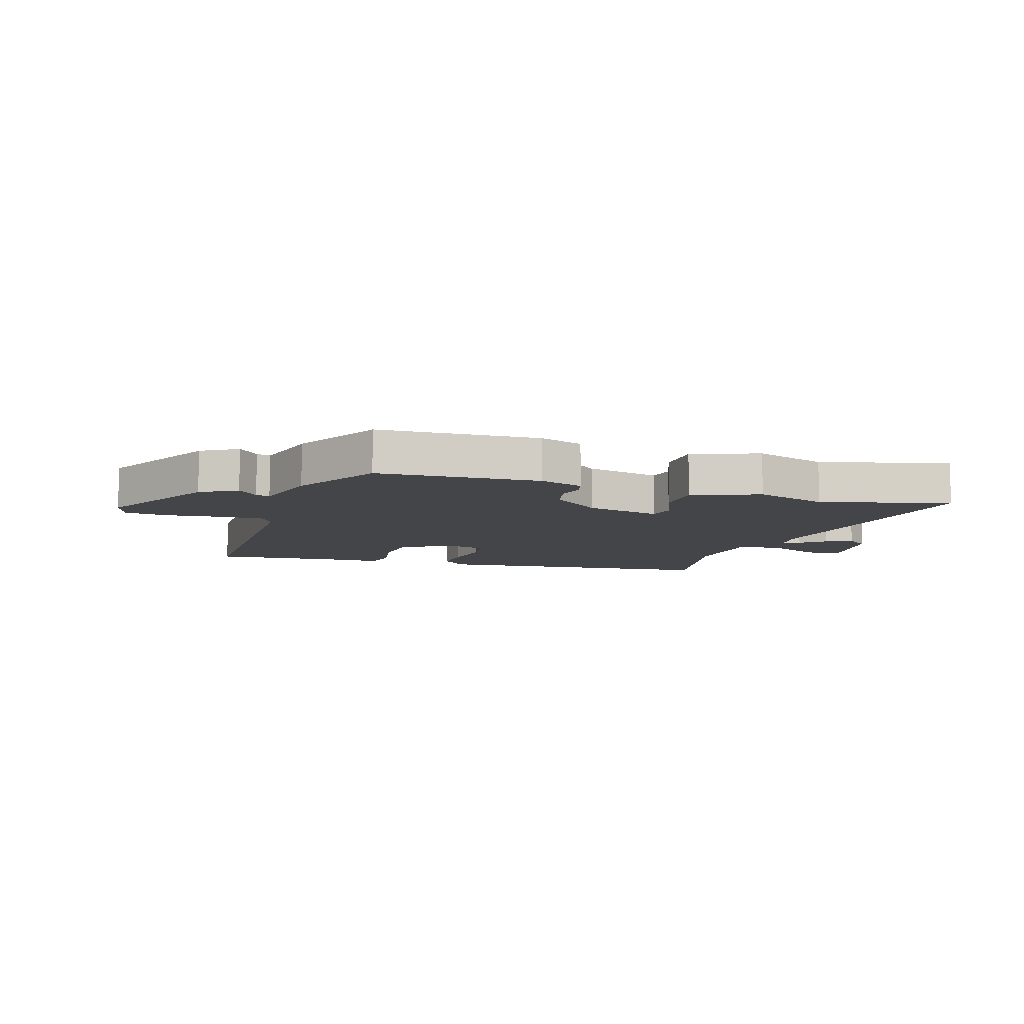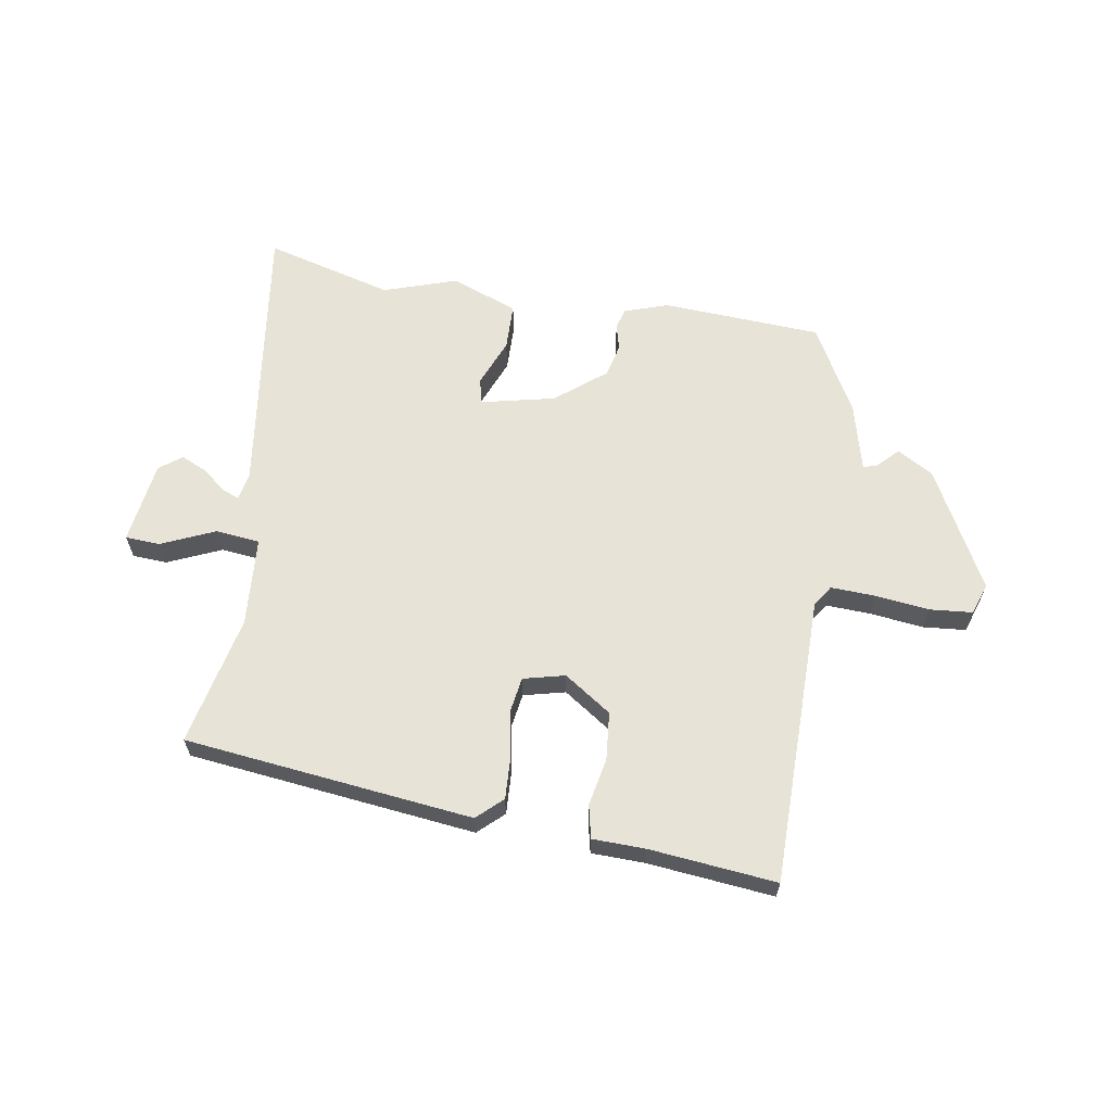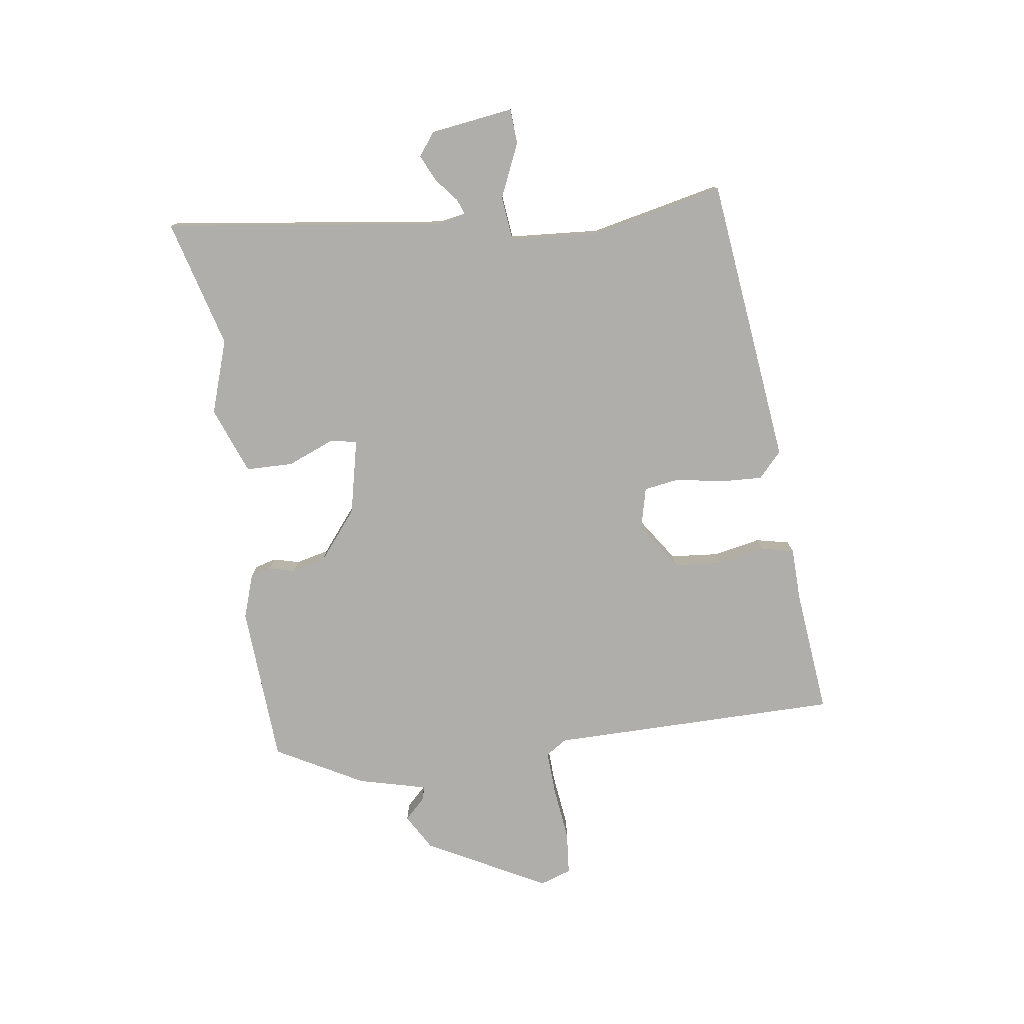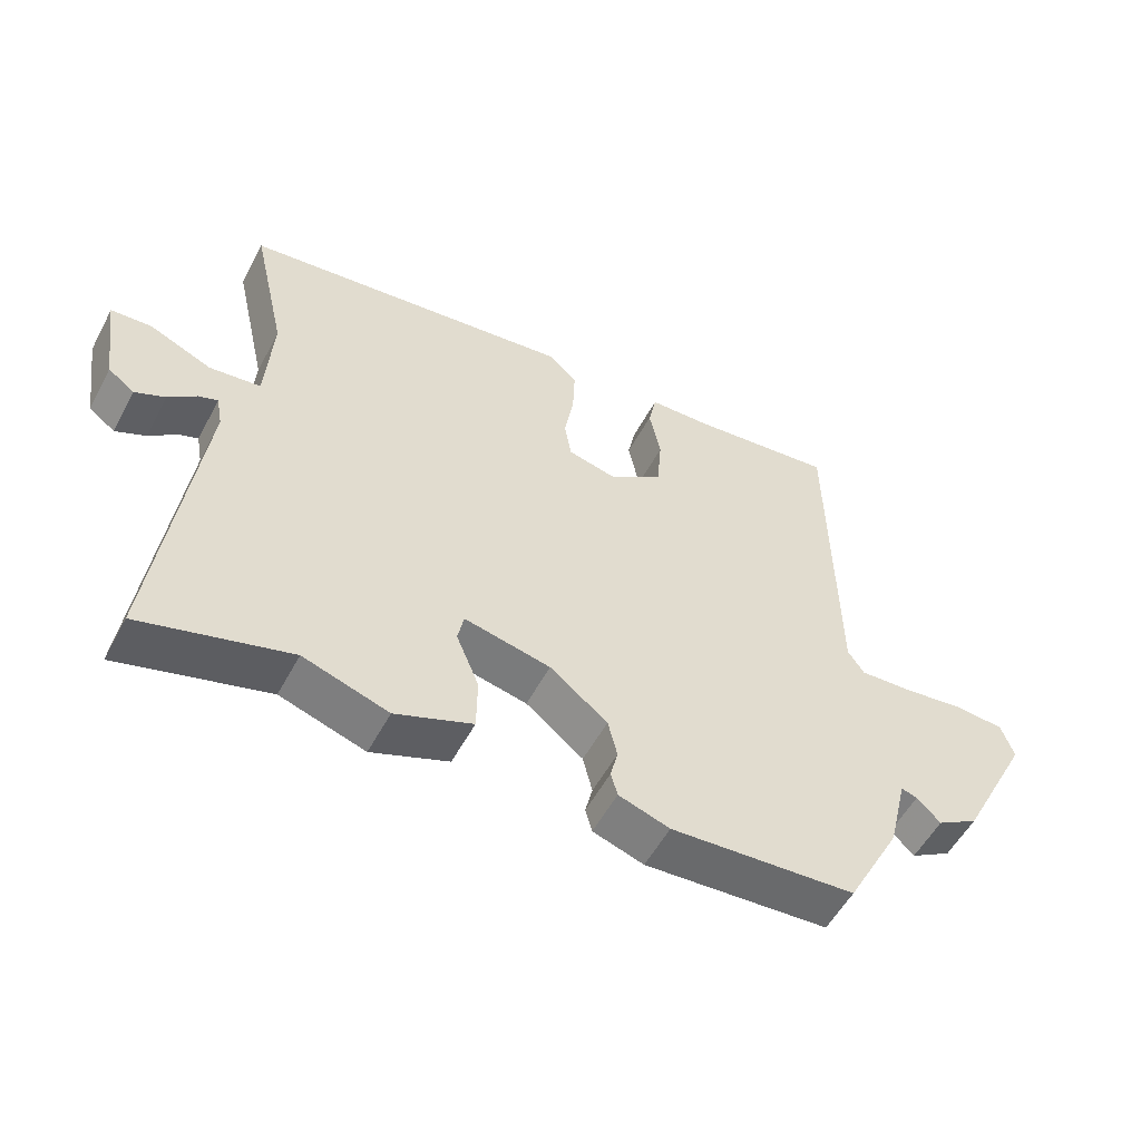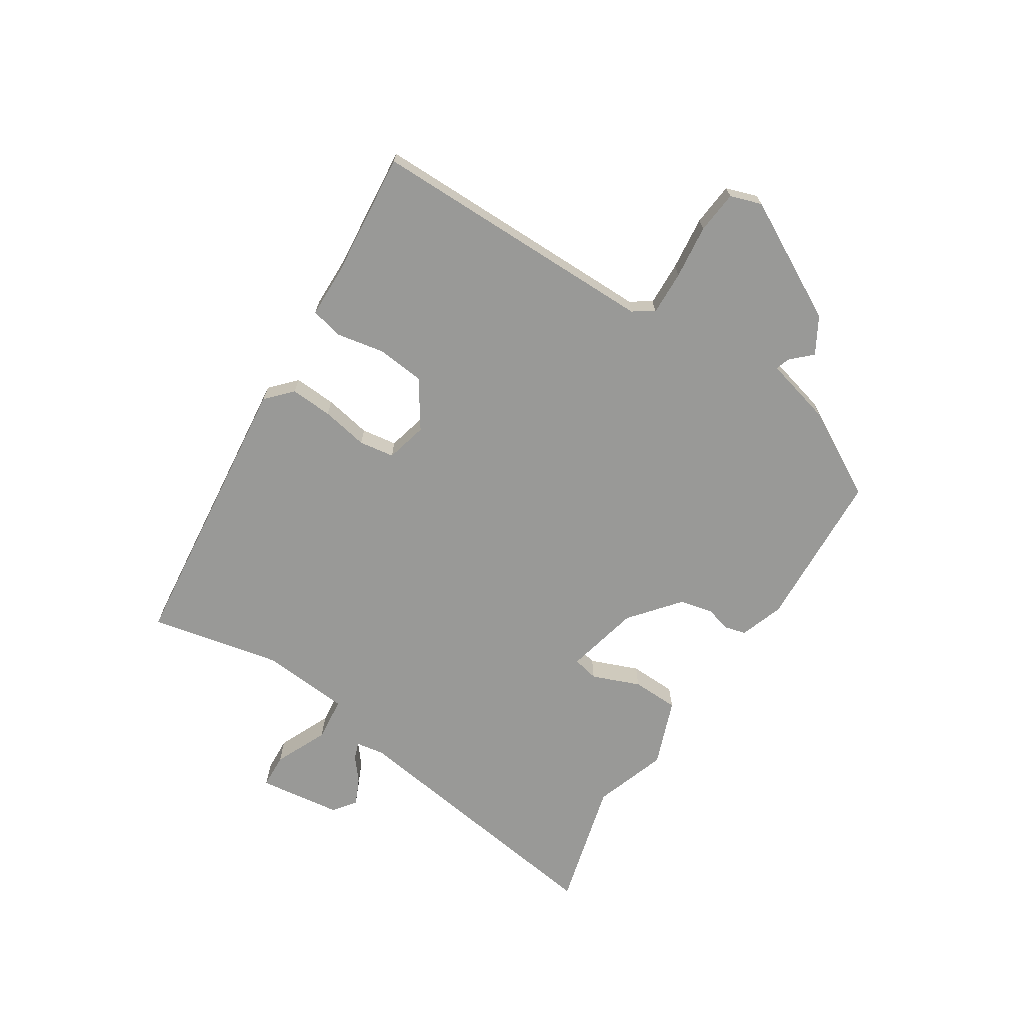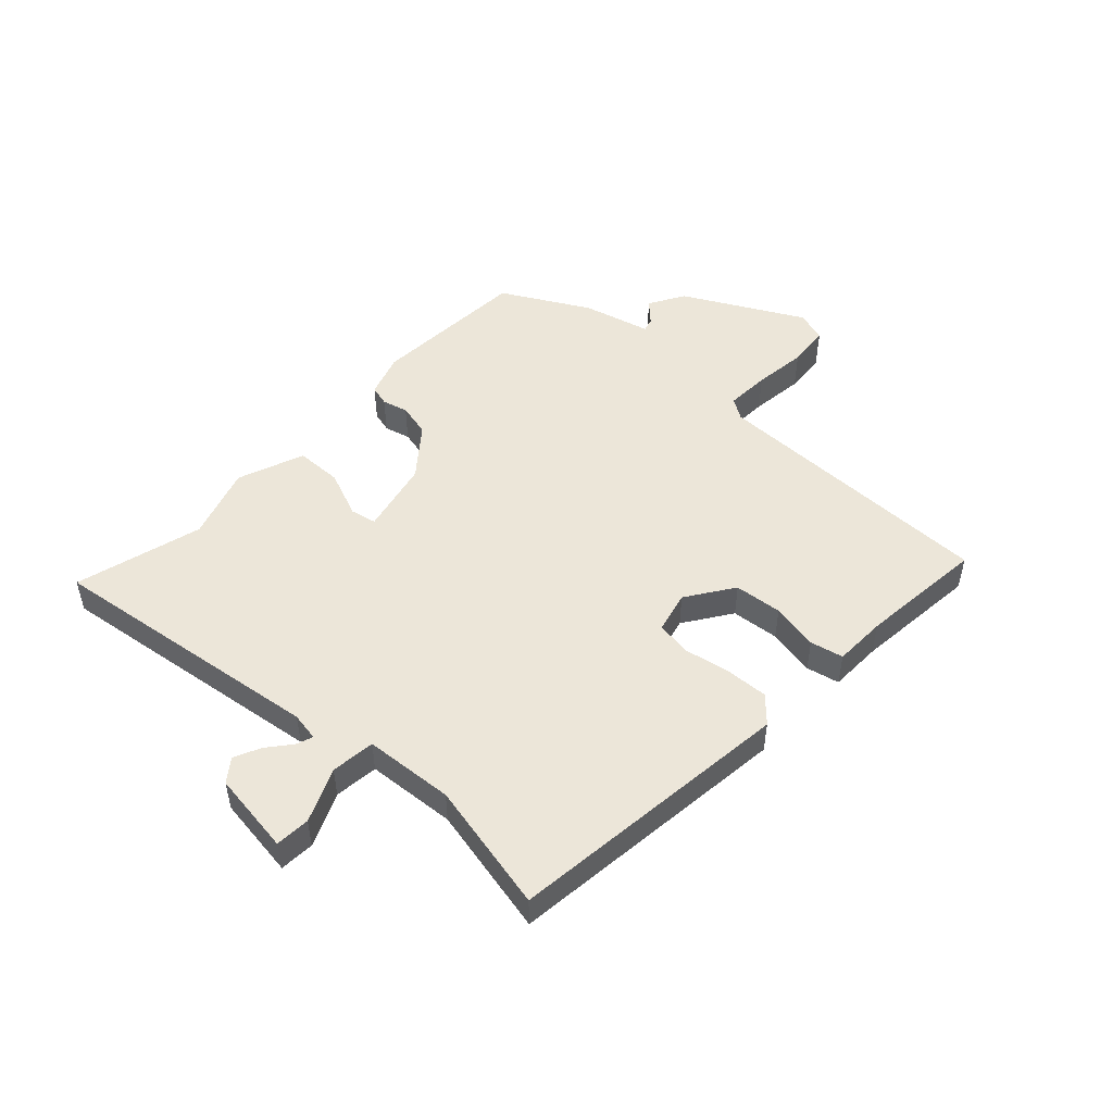
<metadata>
{"format":"obj","ext":"obj","renderer":"f3d","projection":"perspective","resolution":1024,"background":"white","views":[{"elev":-9.0,"azim":161.5,"up":"+Y"},{"elev":62.7,"azim":8.8,"up":"+Y"},{"elev":-77.6,"azim":-82.4,"up":"+Y"},{"elev":-54.4,"azim":-27.8,"up":"+Z"},{"elev":-68.8,"azim":56.5,"up":"+Y"},{"elev":49.5,"azim":-47.5,"up":"+Y"}]}
</metadata>
<code>
v -0.355 0.07 -0.459
v -0.576 0.07 -0.521
v -0.515 0.07 -0.037
v -0.524 0.07 0.012
v -0.553 0.07 0.001
v -0.594 0.07 -0.033
v -0.639 0.07 -0.054
v -0.678 0.07 -0.025
v -0.699 0.07 0.118
v -0.639 0.07 0.122
v -0.546 0.07 0.082
v -0.47 0.07 0.091
v -0.46 0.07 0.246
v -0.511 0.07 0.471
v -0.014 0.07 0.532
v 0.03 0.07 0.492
v 0.027 0.07 0.419
v 0.013 0.07 0.338
v 0.023 0.07 0.277
v 0.095 0.07 0.26
v 0.176 0.07 0.316
v 0.183 0.07 0.399
v 0.166 0.07 0.481
v 0.178 0.07 0.538
v 0.269 0.07 0.541
v 0.487 0.07 0.565
v 0.494 0.07 0.064
v 0.518 0.07 0.028
v 0.595 0.07 0.032
v 0.688 0.07 0.044
v 0.762 0.07 0.038
v 0.781 0.07 -0.016
v 0.674 0.07 -0.223
v 0.612 0.07 -0.26
v 0.577 0.07 -0.225
v 0.553 0.07 -0.218
v 0.524 0.07 -0.337
v 0.443 0.07 -0.488
v 0.167 0.07 -0.506
v 0.091 0.07 -0.481
v 0.081 0.07 -0.445
v 0.092 0.07 -0.4
v 0.078 0.07 -0.343
v -0.008 0.07 -0.275
v -0.137 0.07 -0.247
v -0.146 0.07 -0.292
v -0.112 0.07 -0.374
v -0.113 0.07 -0.455
v -0.228 0.07 -0.5
v -0.355 0 -0.459
v -0.576 0 -0.521
v -0.515 0 -0.037
v -0.524 0 0.012
v -0.553 0 0.001
v -0.594 0 -0.033
v -0.639 0 -0.054
v -0.678 0 -0.025
v -0.699 0 0.118
v -0.639 0 0.122
v -0.546 0 0.082
v -0.47 0 0.091
v -0.46 0 0.246
v -0.511 0 0.471
v -0.014 0 0.532
v 0.03 0 0.492
v 0.027 0 0.419
v 0.013 0 0.338
v 0.023 0 0.277
v 0.095 0 0.26
v 0.176 0 0.316
v 0.183 0 0.399
v 0.166 0 0.481
v 0.178 0 0.538
v 0.269 0 0.541
v 0.487 0 0.565
v 0.494 0 0.064
v 0.518 0 0.028
v 0.595 0 0.032
v 0.688 0 0.044
v 0.762 0 0.038
v 0.781 0 -0.016
v 0.674 0 -0.223
v 0.612 0 -0.26
v 0.577 0 -0.225
v 0.553 0 -0.218
v 0.524 0 -0.337
v 0.443 0 -0.488
v 0.167 0 -0.506
v 0.091 0 -0.481
v 0.081 0 -0.445
v 0.092 0 -0.4
v 0.078 0 -0.343
v -0.008 0 -0.275
v -0.137 0 -0.247
v -0.146 0 -0.292
v -0.112 0 -0.374
v -0.113 0 -0.455
v -0.228 0 -0.5
f 46 47 48 49
f 45 46 49 1
f 39 40 41 42
f 39 42 43
f 36 37 38 39
f 36 39 43
f 32 33 34 35
f 32 35 36
f 29 30 31 32
f 28 29 32 36
f 27 28 36 43
f 25 26 27 43
f 22 23 24 25
f 21 22 25
f 15 16 17 18
f 13 14 15 18
f 12 13 18 19
f 8 9 10 11
f 8 11 12
f 5 6 7 8
f 4 5 8 12
f 3 4 12 19
f 45 1 2 3
f 44 45 3 19
f 21 25 43 44
f 20 21 44
f 19 20 44
f 98 97 96 95
f 50 98 95 94
f 91 90 89 88
f 92 91 88
f 88 87 86 85
f 92 88 85
f 84 83 82 81
f 85 84 81
f 81 80 79 78
f 85 81 78 77
f 92 85 77 76
f 92 76 75 74
f 74 73 72 71
f 74 71 70
f 67 66 65 64
f 67 64 63 62
f 68 67 62 61
f 60 59 58 57
f 61 60 57
f 57 56 55 54
f 61 57 54 53
f 68 61 53 52
f 52 51 50 94
f 68 52 94 93
f 93 92 74 70
f 93 70 69
f 93 69 68
f 1 50 51 2
f 2 51 52 3
f 3 52 53 4
f 4 53 54 5
f 5 54 55 6
f 6 55 56 7
f 7 56 57 8
f 8 57 58 9
f 9 58 59 10
f 10 59 60 11
f 11 60 61 12
f 12 61 62 13
f 13 62 63 14
f 14 63 64 15
f 15 64 65 16
f 16 65 66 17
f 17 66 67 18
f 18 67 68 19
f 19 68 69 20
f 20 69 70 21
f 21 70 71 22
f 22 71 72 23
f 23 72 73 24
f 24 73 74 25
f 25 74 75 26
f 26 75 76 27
f 27 76 77 28
f 28 77 78 29
f 29 78 79 30
f 30 79 80 31
f 31 80 81 32
f 32 81 82 33
f 33 82 83 34
f 34 83 84 35
f 35 84 85 36
f 36 85 86 37
f 37 86 87 38
f 38 87 88 39
f 39 88 89 40
f 40 89 90 41
f 41 90 91 42
f 42 91 92 43
f 43 92 93 44
f 44 93 94 45
f 45 94 95 46
f 46 95 96 47
f 47 96 97 48
f 48 97 98 49
f 49 98 50 1

</code>
